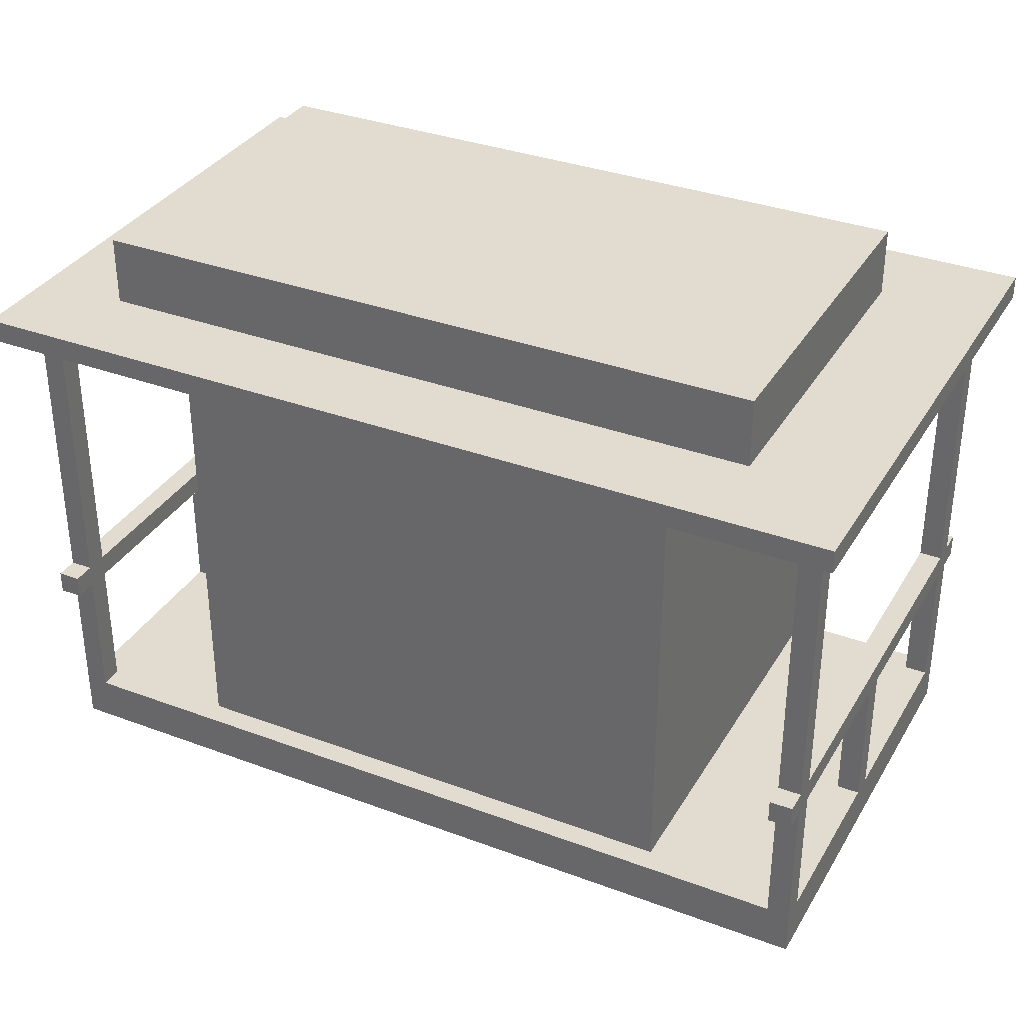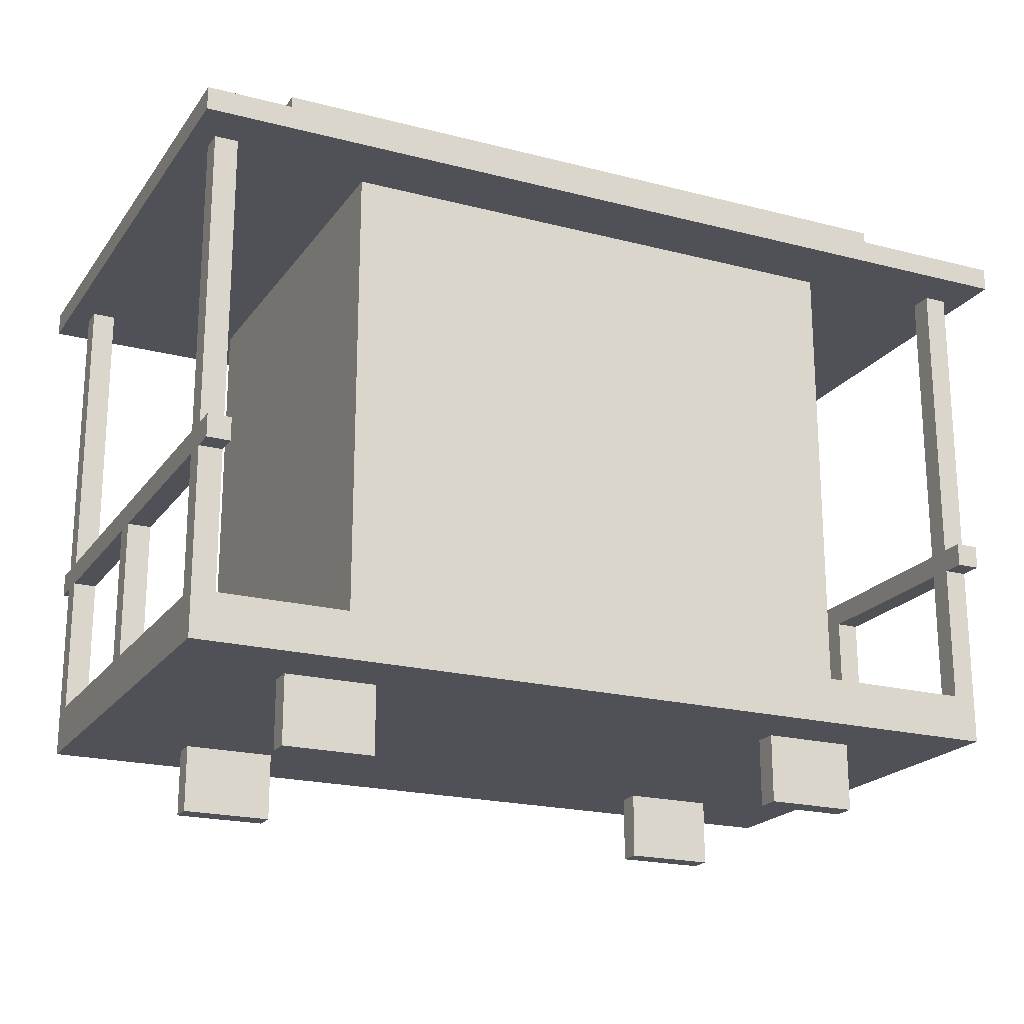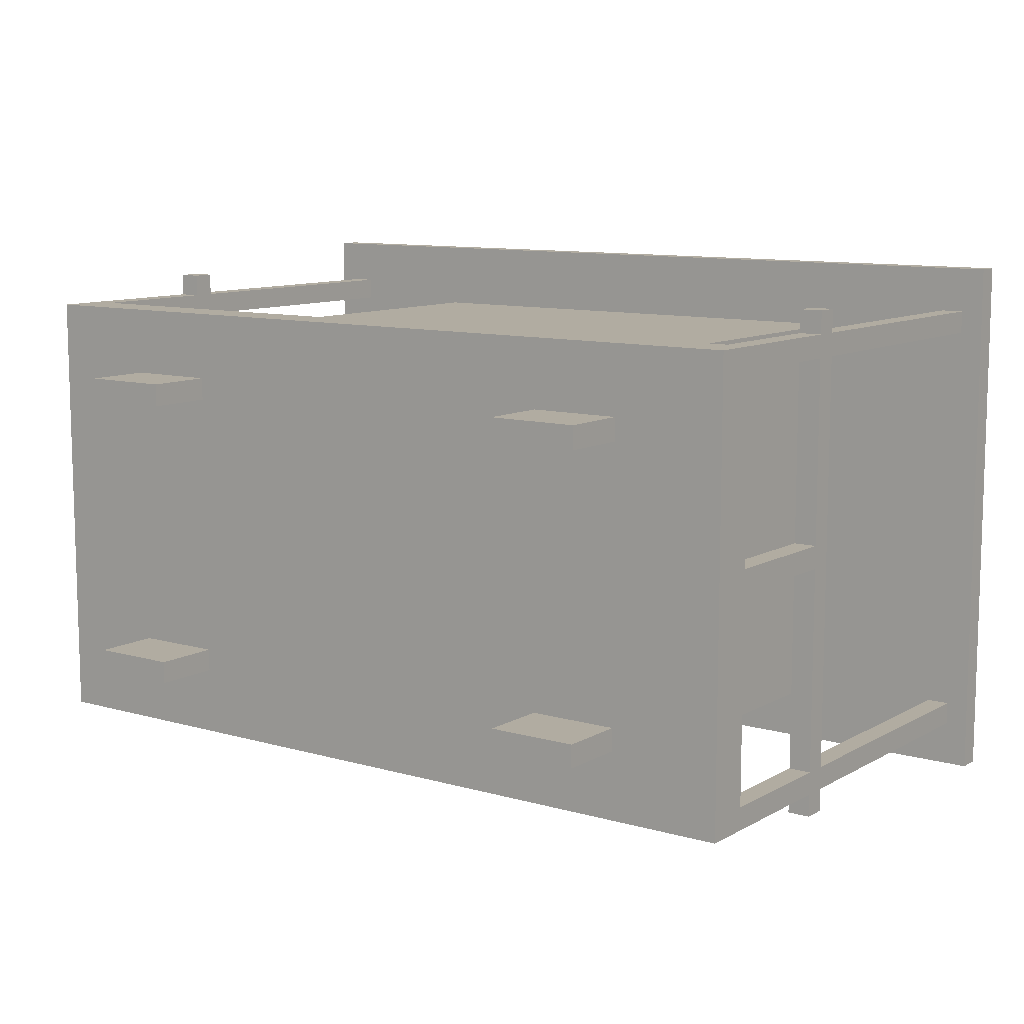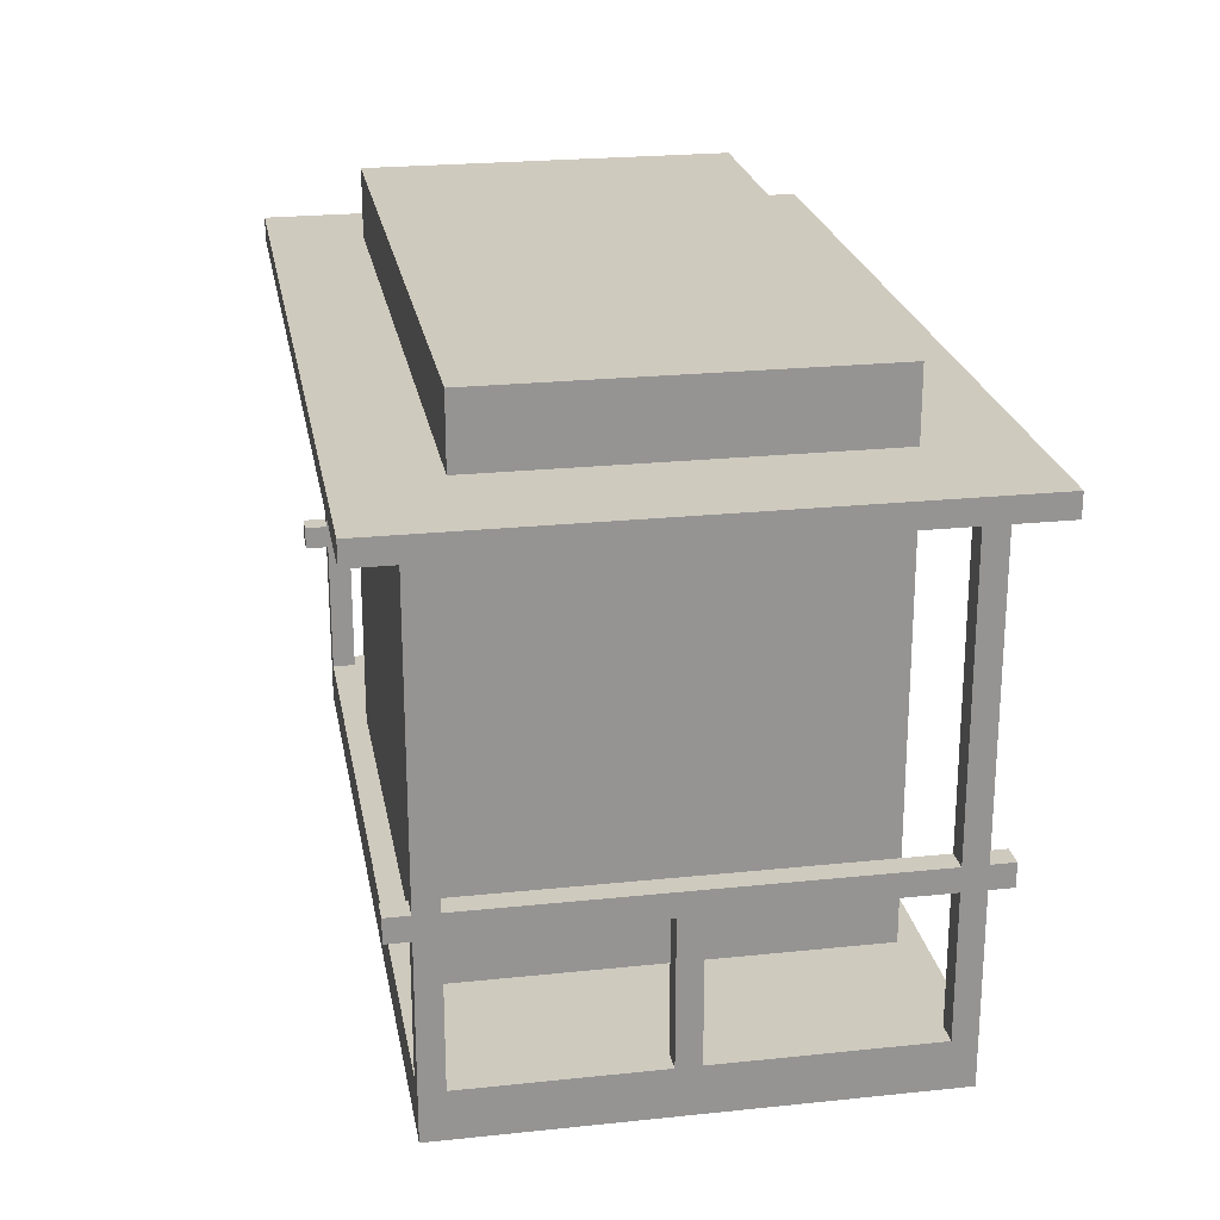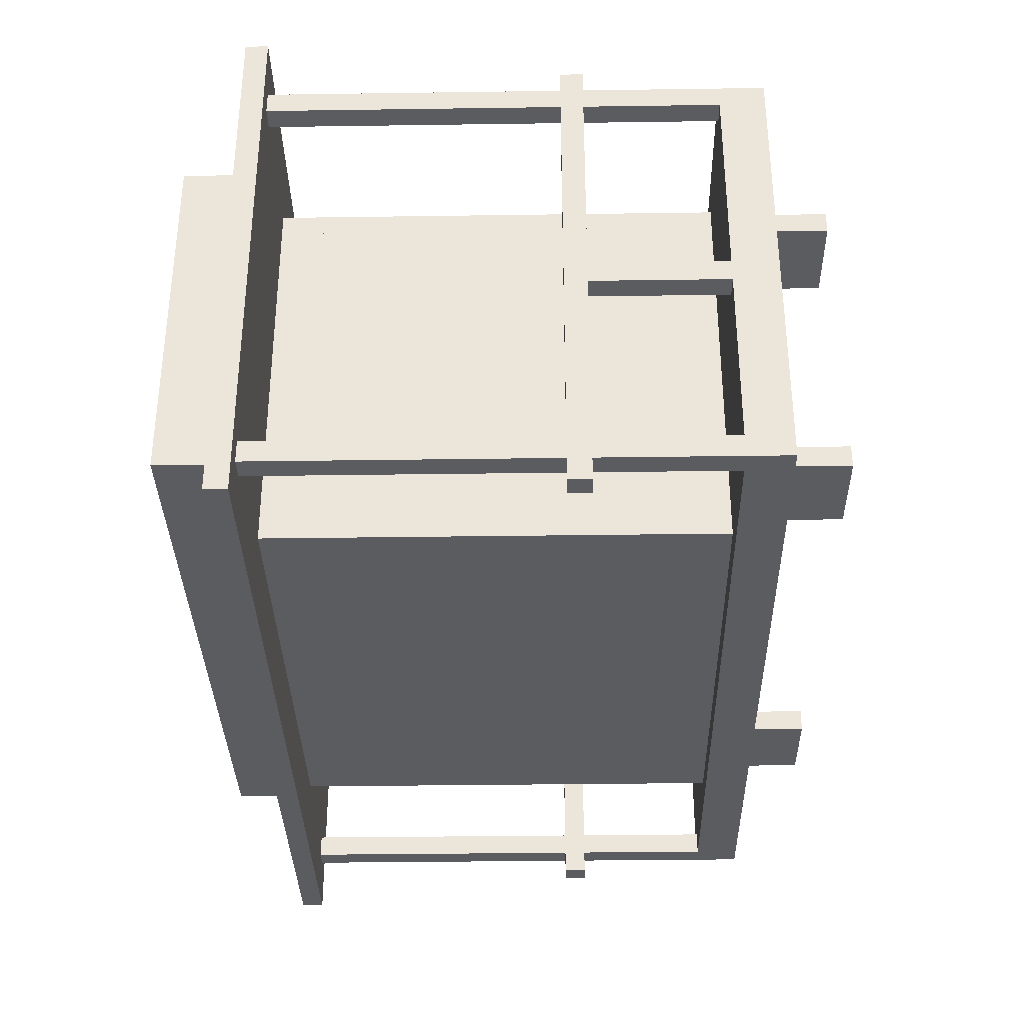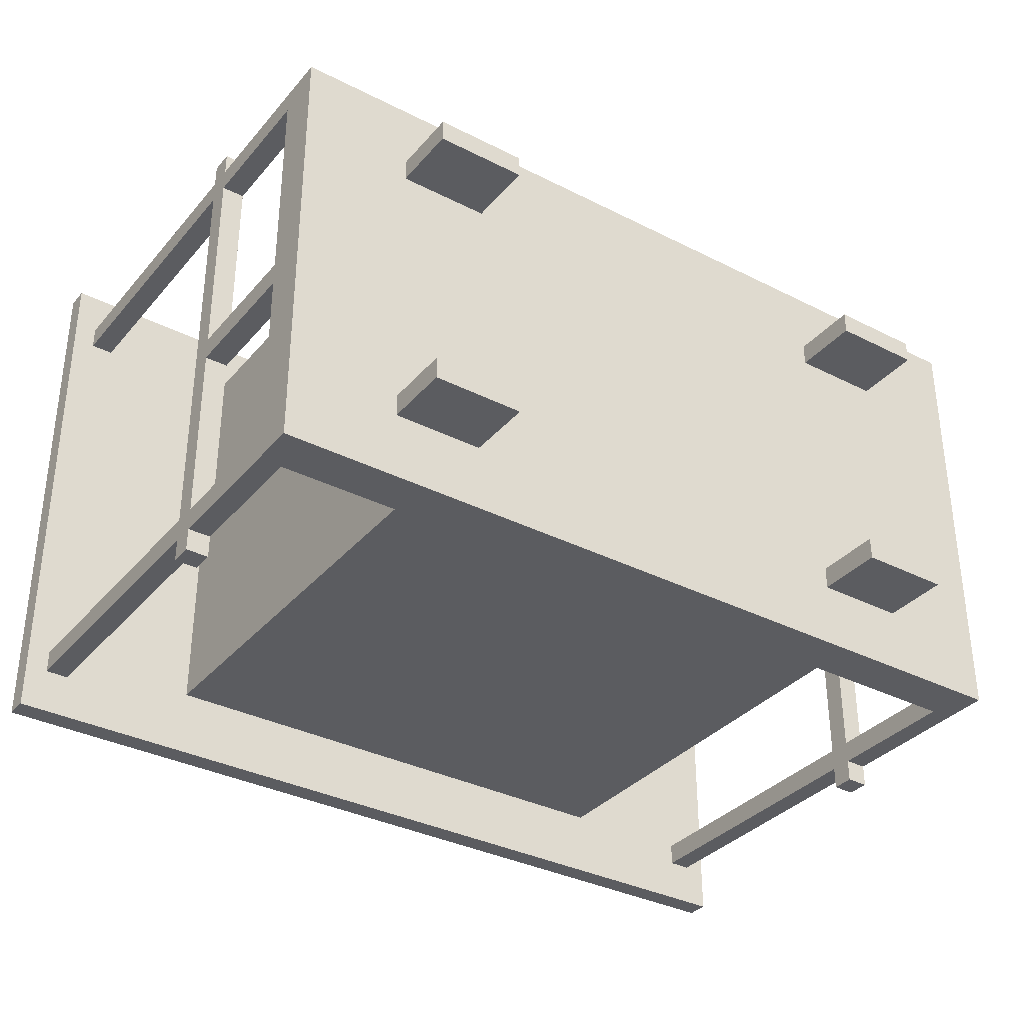
<metadata>
{"format":"obj","ext":"obj","renderer":"f3d","projection":"perspective","resolution":1024,"background":"white","views":[{"elev":34.3,"azim":26.7,"up":"+Y"},{"elev":-20.5,"azim":154.7,"up":"+Y"},{"elev":10.2,"azim":36.0,"up":"+Z"},{"elev":23.2,"azim":79.9,"up":"+Y"},{"elev":-34.1,"azim":-88.9,"up":"+Z"},{"elev":-34.5,"azim":-34.3,"up":"+Z"}]}
</metadata>
<code>
g box15
v -1.125 0.6875 -0.5625
v -1.062 0.6875 -0.5625
v -1.062 1.5 -0.5625
v -1.125 1.5 -0.5625
v -1.125 0.6875 -0.5
v -1.062 0.6875 -0.5
v -1.062 1.5 -0.5
v -1.125 1.5 -0.5
f 6 2 3 7
f 1 5 8 4
f 6 5 1 2
f 3 4 8 7
f 2 1 4 3
f 5 6 7 8
g box19
v -0.8125 -0.0625 0.4375
v -0.5625 -0.0625 0.4375
v -0.5625 0.1875 0.4375
v -0.8125 0.1875 0.4375
v -0.8125 -0.0625 0.5
v -0.5625 -0.0625 0.5
v -0.5625 0.1875 0.5
v -0.8125 0.1875 0.5
f 14 10 11 15
f 9 13 16 12
f 14 13 9 10
f 11 12 16 15
f 10 9 12 11
f 13 14 15 16
g box20
v 0.625 -0.0625 0.4375
v 0.875 -0.0625 0.4375
v 0.875 0.1875 0.4375
v 0.625 0.1875 0.4375
v 0.625 -0.0625 0.5
v 0.875 -0.0625 0.5
v 0.875 0.1875 0.5
v 0.625 0.1875 0.5
f 22 18 19 23
f 17 21 24 20
f 22 21 17 18
f 19 20 24 23
f 18 17 20 19
f 21 22 23 24
g box
v -1.125 0.125 -0.5625
v 1.188 0.125 -0.5625
v 1.188 0.25 -0.5625
v -1.125 0.25 -0.5625
v -1.125 0.125 0.6875
v 1.188 0.125 0.6875
v 1.188 0.25 0.6875
v -1.125 0.25 0.6875
f 30 26 27 31
f 25 29 32 28
f 30 29 25 26
f 27 28 32 31
f 26 25 28 27
f 29 30 31 32
g box6
v -1.125 0.625 -0.625
v -1.062 0.625 -0.625
v -1.062 0.6875 -0.625
v -1.125 0.6875 -0.625
v -1.125 0.625 0.75
v -1.062 0.625 0.75
v -1.062 0.6875 0.75
v -1.125 0.6875 0.75
f 38 34 35 39
f 33 37 40 36
f 38 37 33 34
f 35 36 40 39
f 34 33 36 35
f 37 38 39 40
g box12
v -1.188 1.5 -0.6875
v 1.25 1.5 -0.6875
v 1.25 1.562 -0.6875
v -1.188 1.562 -0.6875
v -1.188 1.5 0.8125
v 1.25 1.5 0.8125
v 1.25 1.562 0.8125
v -1.188 1.562 0.8125
f 46 42 43 47
f 41 45 48 44
f 46 45 41 42
f 43 44 48 47
f 42 41 44 43
f 45 46 47 48
g box14
v 1.125 0.6875 -0.5625
v 1.188 0.6875 -0.5625
v 1.188 1.5 -0.5625
v 1.125 1.5 -0.5625
v 1.125 0.6875 -0.5
v 1.188 0.6875 -0.5
v 1.188 1.5 -0.5
v 1.125 1.5 -0.5
f 54 50 51 55
f 49 53 56 52
f 54 53 49 50
f 51 52 56 55
f 50 49 52 51
f 53 54 55 56
g box10
v -0.6875 0.25 -0.5
v 0.75 0.25 -0.5
v 0.75 1.5 -0.5
v -0.6875 1.5 -0.5
v -0.6875 0.25 -0.4375
v 0.75 0.25 -0.4375
v 0.75 1.5 -0.4375
v -0.6875 1.5 -0.4375
f 62 58 59 63
f 57 61 64 60
f 62 61 57 58
f 59 60 64 63
f 58 57 60 59
f 61 62 63 64
g box1
v 1.125 0.25 -0.5625
v 1.188 0.25 -0.5625
v 1.188 0.625 -0.5625
v 1.125 0.625 -0.5625
v 1.125 0.25 -0.5
v 1.188 0.25 -0.5
v 1.188 0.625 -0.5
v 1.125 0.625 -0.5
f 70 66 67 71
f 65 69 72 68
f 70 69 65 66
f 67 68 72 71
f 66 65 68 67
f 69 70 71 72
g box5
v -1.125 0.25 0
v -1.062 0.25 0
v -1.062 0.625 0
v -1.125 0.625 0
v -1.125 0.25 0.0625
v -1.062 0.25 0.0625
v -1.062 0.625 0.0625
v -1.125 0.625 0.0625
f 78 74 75 79
f 73 77 80 76
f 78 77 73 74
f 75 76 80 79
f 74 73 76 75
f 77 78 79 80
g box16
v -1.125 0.6875 0.625
v -1.062 0.6875 0.625
v -1.062 1.5 0.625
v -1.125 1.5 0.625
v -1.125 0.6875 0.6875
v -1.062 0.6875 0.6875
v -1.062 1.5 0.6875
v -1.125 1.5 0.6875
f 86 82 83 87
f 81 85 88 84
f 86 85 81 82
f 83 84 88 87
f 82 81 84 83
f 85 86 87 88
g box7
v 1.125 0.625 -0.625
v 1.188 0.625 -0.625
v 1.188 0.6875 -0.625
v 1.125 0.6875 -0.625
v 1.125 0.625 0.75
v 1.188 0.625 0.75
v 1.188 0.6875 0.75
v 1.125 0.6875 0.75
f 94 90 91 95
f 89 93 96 92
f 94 93 89 90
f 91 92 96 95
f 90 89 92 91
f 93 94 95 96
g box3
v -1.125 0.25 -0.5625
v -1.062 0.25 -0.5625
v -1.062 0.625 -0.5625
v -1.125 0.625 -0.5625
v -1.125 0.25 -0.5
v -1.062 0.25 -0.5
v -1.062 0.625 -0.5
v -1.125 0.625 -0.5
f 102 98 99 103
f 97 101 104 100
f 102 101 97 98
f 99 100 104 103
f 98 97 100 99
f 101 102 103 104
g box11
v -0.6875 0.25 0.5625
v 0.75 0.25 0.5625
v 0.75 1.5 0.5625
v -0.6875 1.5 0.5625
v -0.6875 0.25 0.625
v 0.75 0.25 0.625
v 0.75 1.5 0.625
v -0.6875 1.5 0.625
f 110 106 107 111
f 105 109 112 108
f 110 109 105 106
f 107 108 112 111
f 106 105 108 107
f 109 110 111 112
g box8
v -0.6875 0.25 -0.4375
v -0.625 0.25 -0.4375
v -0.625 1.5 -0.4375
v -0.6875 1.5 -0.4375
v -0.6875 0.25 0.5625
v -0.625 0.25 0.5625
v -0.625 1.5 0.5625
v -0.6875 1.5 0.5625
f 118 114 115 119
f 113 117 120 116
f 118 117 113 114
f 115 116 120 119
f 114 113 116 115
f 117 118 119 120
g box17
v -0.9375 1.562 -0.4375
v 0.9375 1.562 -0.4375
v 0.9375 1.75 -0.4375
v -0.9375 1.75 -0.4375
v -0.9375 1.562 0.5625
v 0.9375 1.562 0.5625
v 0.9375 1.75 0.5625
v -0.9375 1.75 0.5625
f 126 122 123 127
f 121 125 128 124
f 126 125 121 122
f 123 124 128 127
f 122 121 124 123
f 125 126 127 128
g box4
v -1.125 0.25 0.625
v -1.062 0.25 0.625
v -1.062 0.625 0.625
v -1.125 0.625 0.625
v -1.125 0.25 0.6875
v -1.062 0.25 0.6875
v -1.062 0.625 0.6875
v -1.125 0.625 0.6875
f 134 130 131 135
f 129 133 136 132
f 134 133 129 130
f 131 132 136 135
f 130 129 132 131
f 133 134 135 136
g box0
v 1.125 0.25 0.625
v 1.188 0.25 0.625
v 1.188 0.625 0.625
v 1.125 0.625 0.625
v 1.125 0.25 0.6875
v 1.188 0.25 0.6875
v 1.188 0.625 0.6875
v 1.125 0.625 0.6875
f 142 138 139 143
f 137 141 144 140
f 142 141 137 138
f 139 140 144 143
f 138 137 140 139
f 141 142 143 144
g box21
v 0.625 -0.0625 -0.375
v 0.875 -0.0625 -0.375
v 0.875 0.1875 -0.375
v 0.625 0.1875 -0.375
v 0.625 -0.0625 -0.3125
v 0.875 -0.0625 -0.3125
v 0.875 0.1875 -0.3125
v 0.625 0.1875 -0.3125
f 150 146 147 151
f 145 149 152 148
f 150 149 145 146
f 147 148 152 151
f 146 145 148 147
f 149 150 151 152
g box13
v 1.125 0.6875 0.625
v 1.188 0.6875 0.625
v 1.188 1.5 0.625
v 1.125 1.5 0.625
v 1.125 0.6875 0.6875
v 1.188 0.6875 0.6875
v 1.188 1.5 0.6875
v 1.125 1.5 0.6875
f 158 154 155 159
f 153 157 160 156
f 158 157 153 154
f 155 156 160 159
f 154 153 156 155
f 157 158 159 160
g box9
v 0.6875 0.25 -0.4375
v 0.75 0.25 -0.4375
v 0.75 1.5 -0.4375
v 0.6875 1.5 -0.4375
v 0.6875 0.25 0.5625
v 0.75 0.25 0.5625
v 0.75 1.5 0.5625
v 0.6875 1.5 0.5625
f 166 162 163 167
f 161 165 168 164
f 166 165 161 162
f 163 164 168 167
f 162 161 164 163
f 165 166 167 168
g box18
v -0.8125 -0.0625 -0.375
v -0.5625 -0.0625 -0.375
v -0.5625 0.1875 -0.375
v -0.8125 0.1875 -0.375
v -0.8125 -0.0625 -0.3125
v -0.5625 -0.0625 -0.3125
v -0.5625 0.1875 -0.3125
v -0.8125 0.1875 -0.3125
f 174 170 171 175
f 169 173 176 172
f 174 173 169 170
f 171 172 176 175
f 170 169 172 171
f 173 174 175 176
g box2
v 1.125 0.25 0.0625
v 1.188 0.25 0.0625
v 1.188 0.625 0.0625
v 1.125 0.625 0.0625
v 1.125 0.25 0.125
v 1.188 0.25 0.125
v 1.188 0.625 0.125
v 1.125 0.625 0.125
f 182 178 179 183
f 177 181 184 180
f 182 181 177 178
f 179 180 184 183
f 178 177 180 179
f 181 182 183 184

</code>
